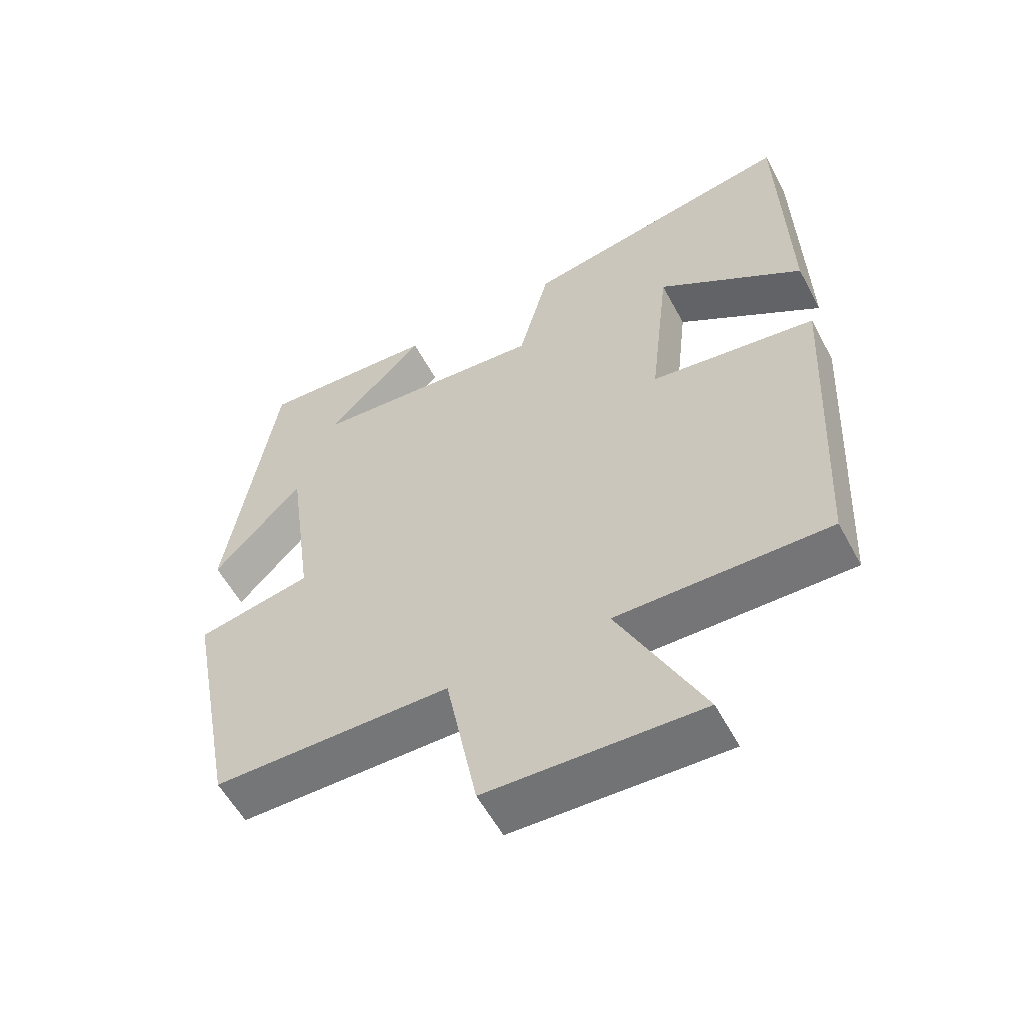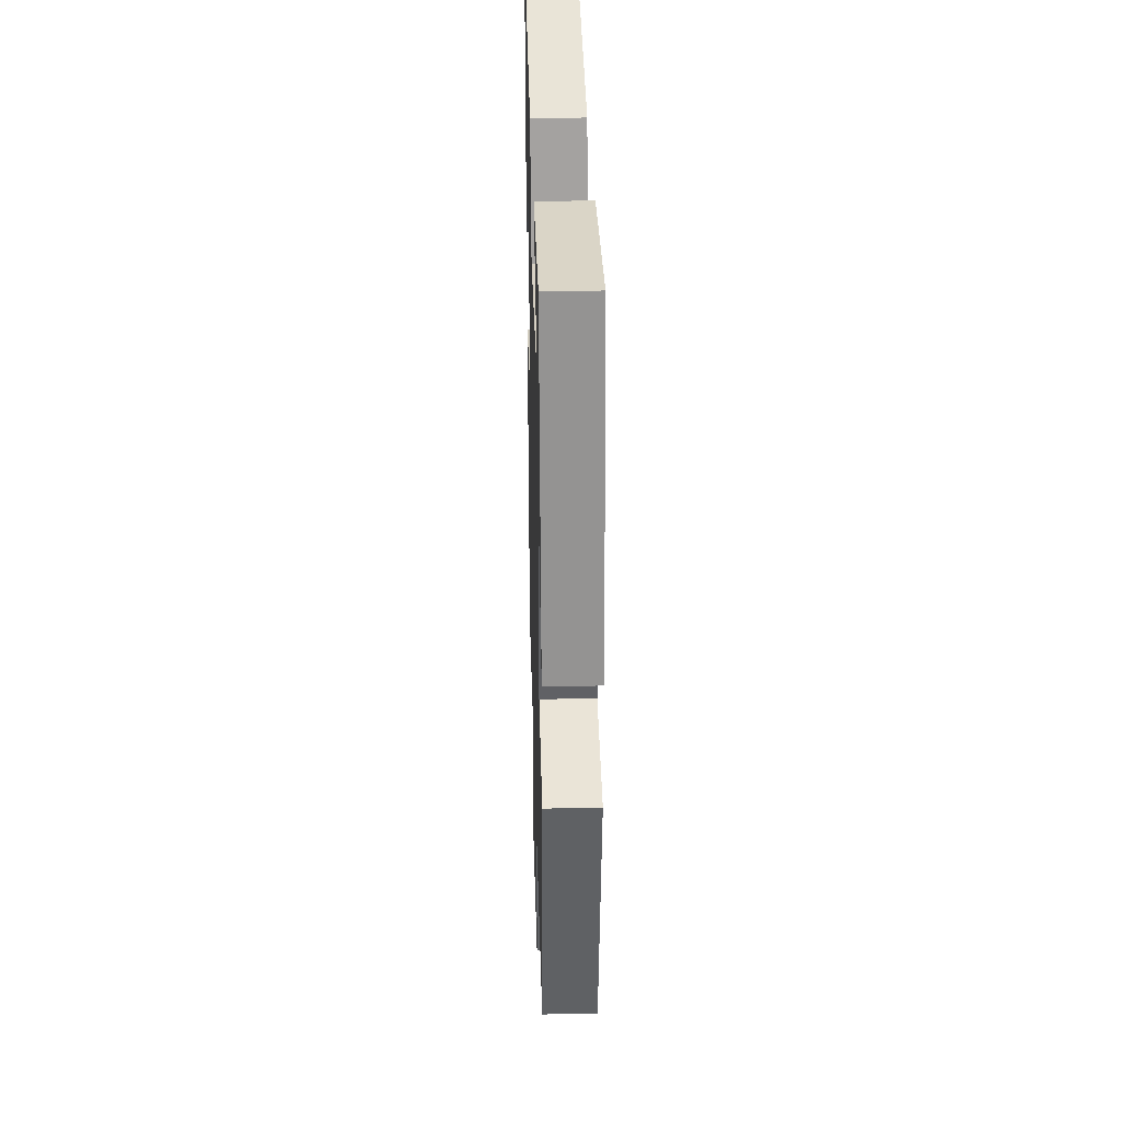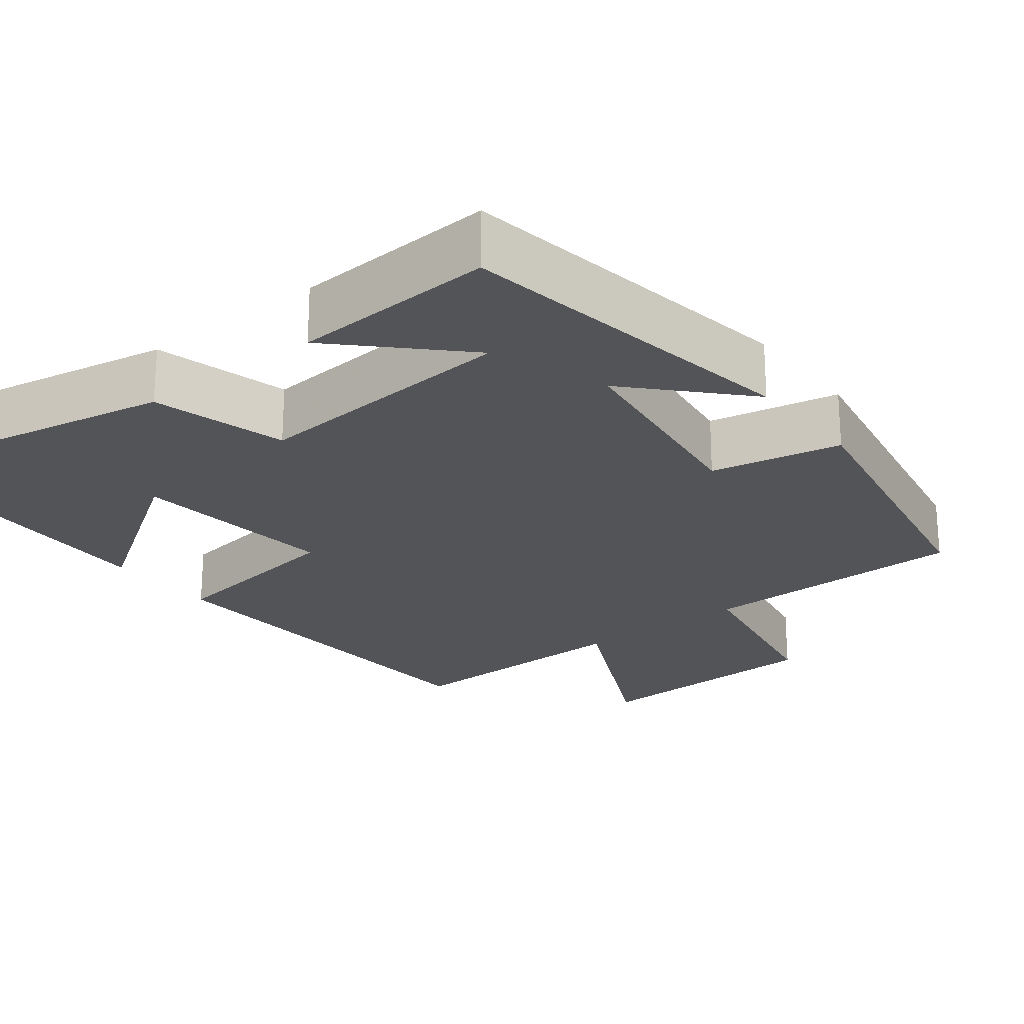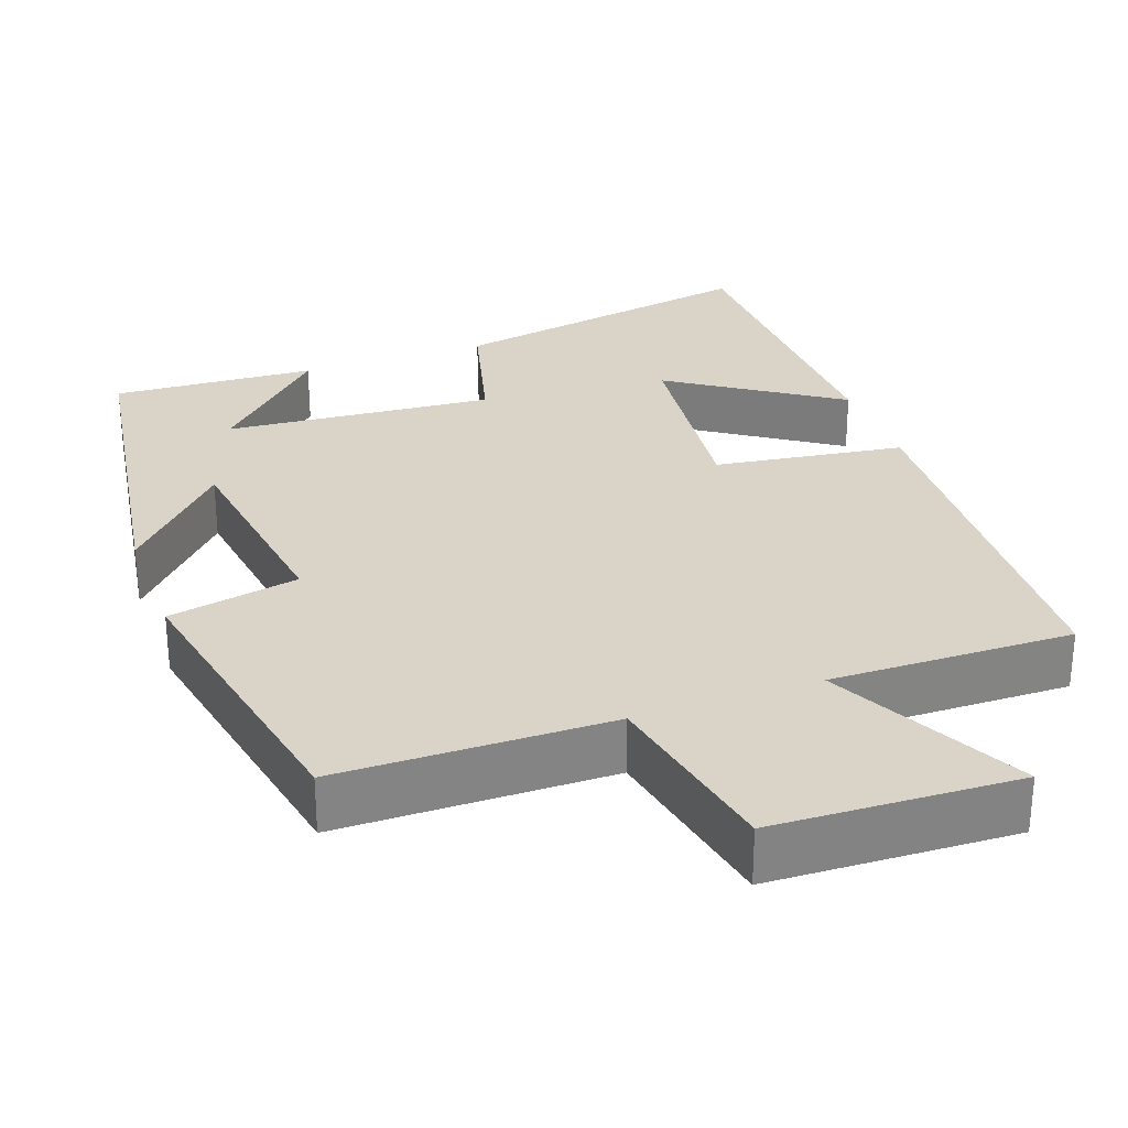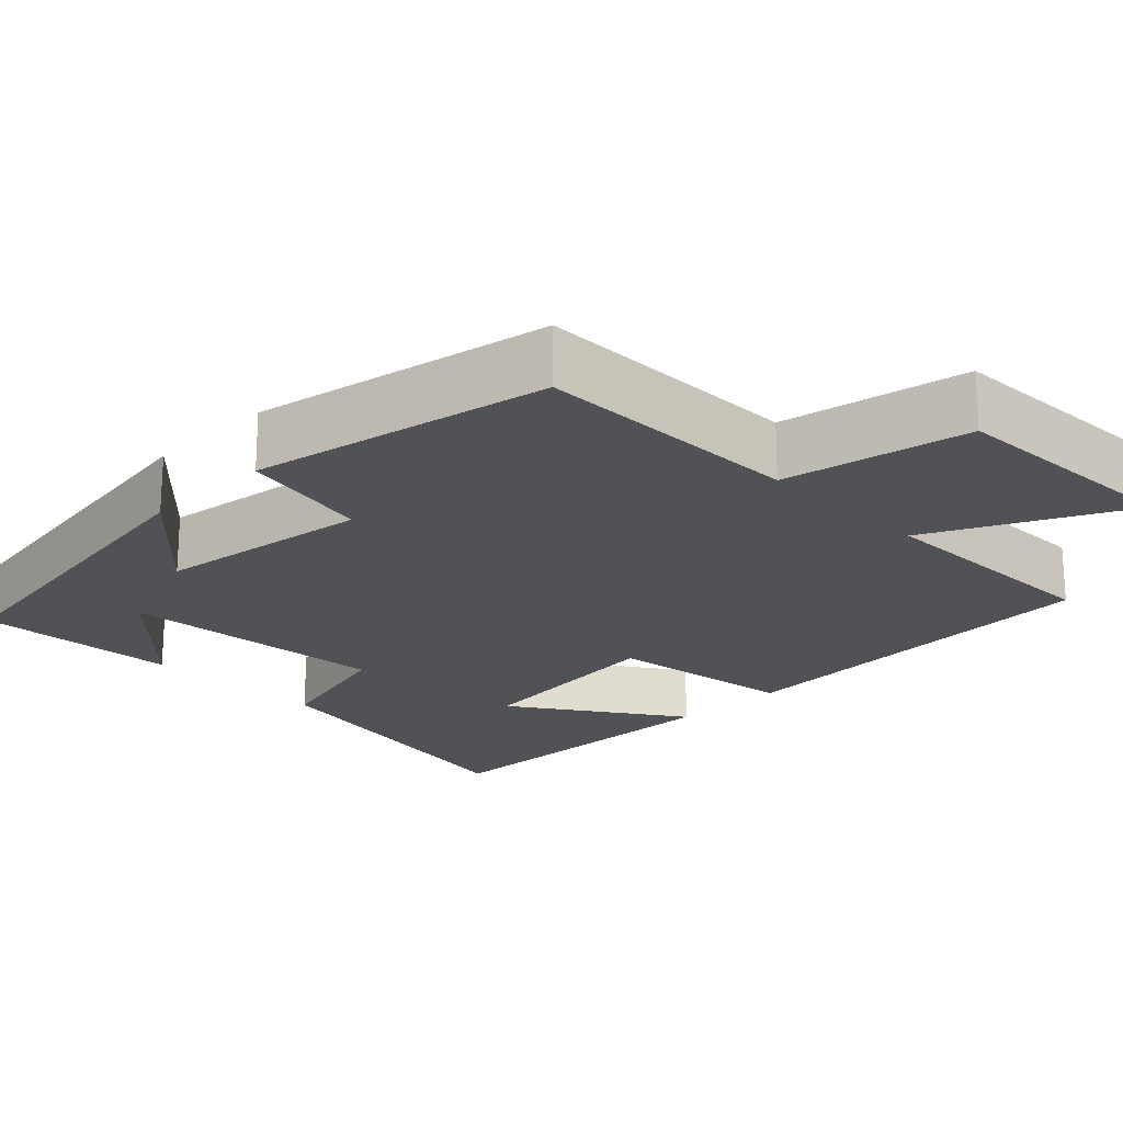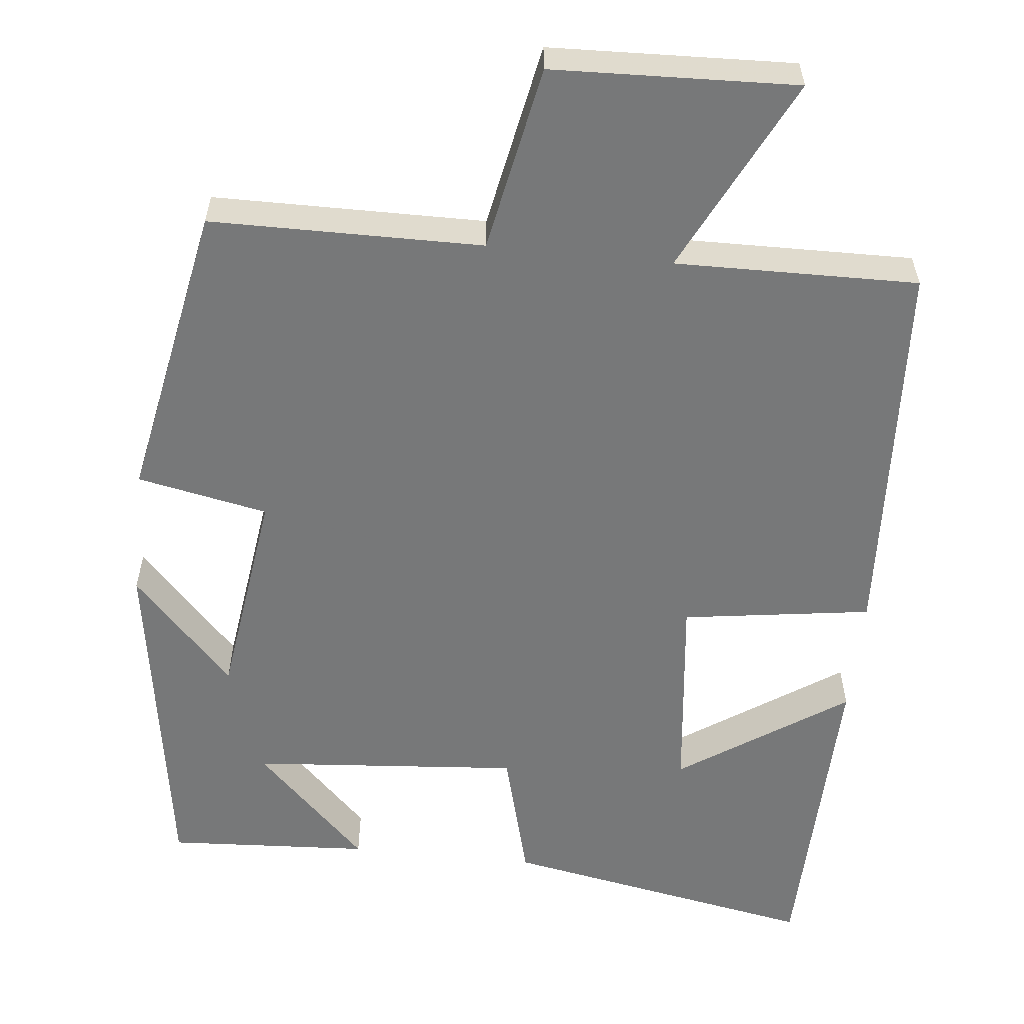
<metadata>
{"format":"obj","ext":"obj","renderer":"f3d","projection":"perspective","resolution":1024,"background":"white","views":[{"elev":-57.1,"azim":-152.0,"up":"+Z"},{"elev":32.3,"azim":88.4,"up":"+Z"},{"elev":-23.3,"azim":38.0,"up":"+Y"},{"elev":28.7,"azim":160.1,"up":"+Y"},{"elev":-20.9,"azim":134.7,"up":"+Y"},{"elev":-57.3,"azim":174.0,"up":"+Y"}]}
</metadata>
<code>
v 0.429 0.07 0.515
v 0.5 0.07 0.062
v 0.369 0.07 0.202
v 0.331 0.07 -0.076
v 0.5 0.07 -0.11
v 0.426 0.07 -0.497
v 0.076 0.07 -0.5
v 0.03 0.07 -0.74
v -0.284 0.07 -0.752
v -0.16 0.07 -0.5
v -0.473 0.07 -0.505
v -0.5 0.07 0.001
v -0.255 0.07 0.036
v -0.285 0.07 0.302
v -0.5 0.07 0.157
v -0.49 0.07 0.576
v -0.082 0.07 0.5
v -0.036 0.07 0.326
v 0.312 0.07 0.354
v 0.166 0.07 0.5
v 0.429 0 0.515
v 0.5 0 0.062
v 0.369 0 0.202
v 0.331 0 -0.076
v 0.5 0 -0.11
v 0.426 0 -0.497
v 0.076 0 -0.5
v 0.03 0 -0.74
v -0.284 0 -0.752
v -0.16 0 -0.5
v -0.473 0 -0.505
v -0.5 0 0.001
v -0.255 0 0.036
v -0.285 0 0.302
v -0.5 0 0.157
v -0.49 0 0.576
v -0.082 0 0.5
v -0.036 0 0.326
v 0.312 0 0.354
v 0.166 0 0.5
f 19 20 1
f 16 17 18
f 14 15 16
f 14 16 18
f 13 14 18 19
f 10 11 12 13
f 7 8 9 10
f 7 10 13
f 6 7 13
f 5 6 13
f 4 5 13
f 3 4 13 19
f 1 2 3 19
f 21 40 39
f 38 37 36
f 36 35 34
f 38 36 34
f 39 38 34 33
f 33 32 31 30
f 30 29 28 27
f 33 30 27
f 33 27 26
f 33 26 25
f 33 25 24
f 39 33 24 23
f 39 23 22 21
f 1 21 22 2
f 2 22 23 3
f 3 23 24 4
f 4 24 25 5
f 5 25 26 6
f 6 26 27 7
f 7 27 28 8
f 8 28 29 9
f 9 29 30 10
f 10 30 31 11
f 11 31 32 12
f 12 32 33 13
f 13 33 34 14
f 14 34 35 15
f 15 35 36 16
f 16 36 37 17
f 17 37 38 18
f 18 38 39 19
f 19 39 40 20
f 20 40 21 1

</code>
